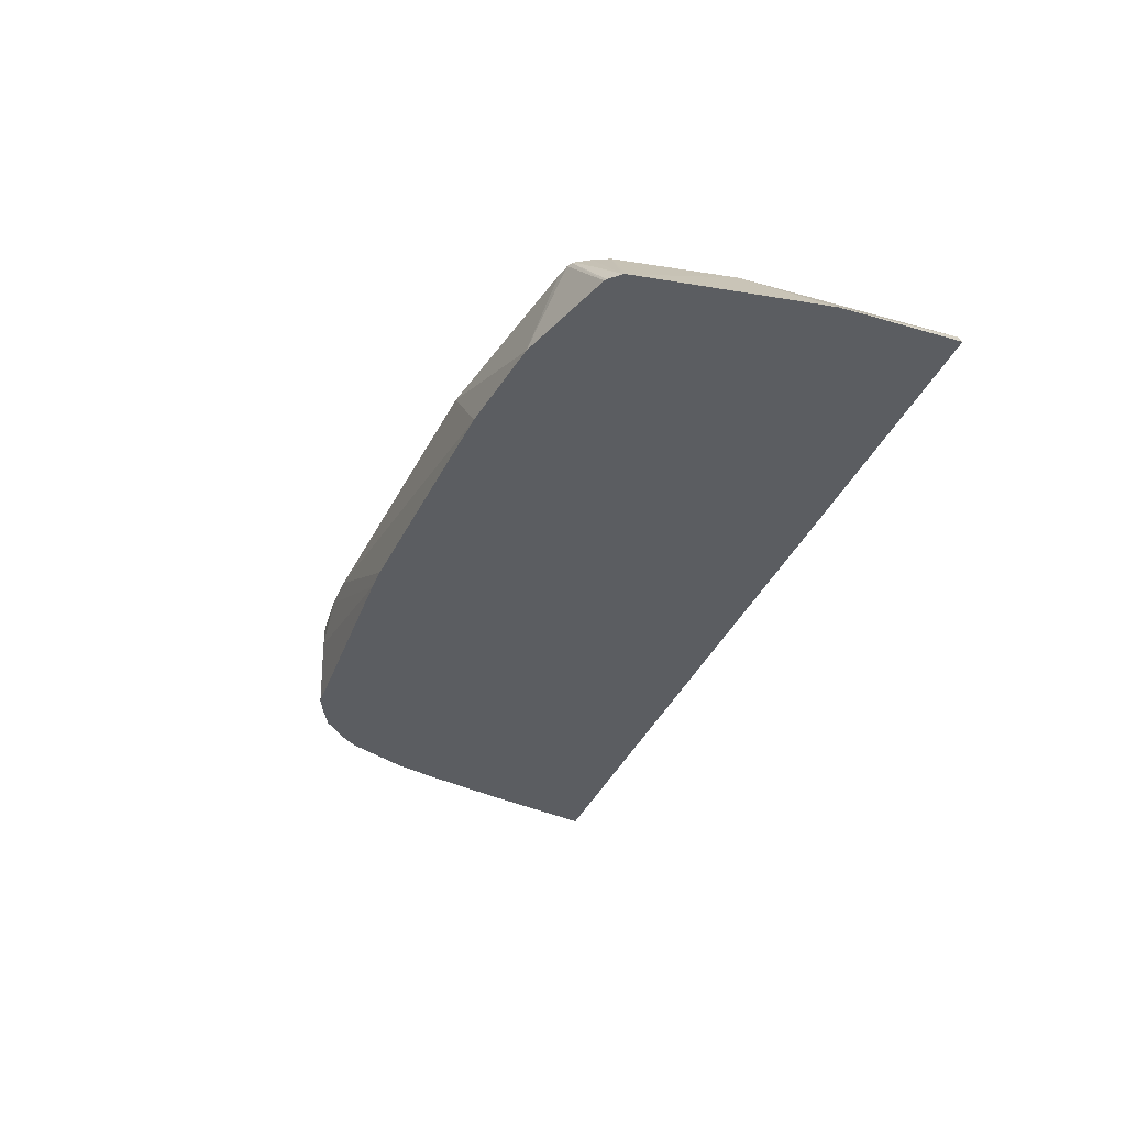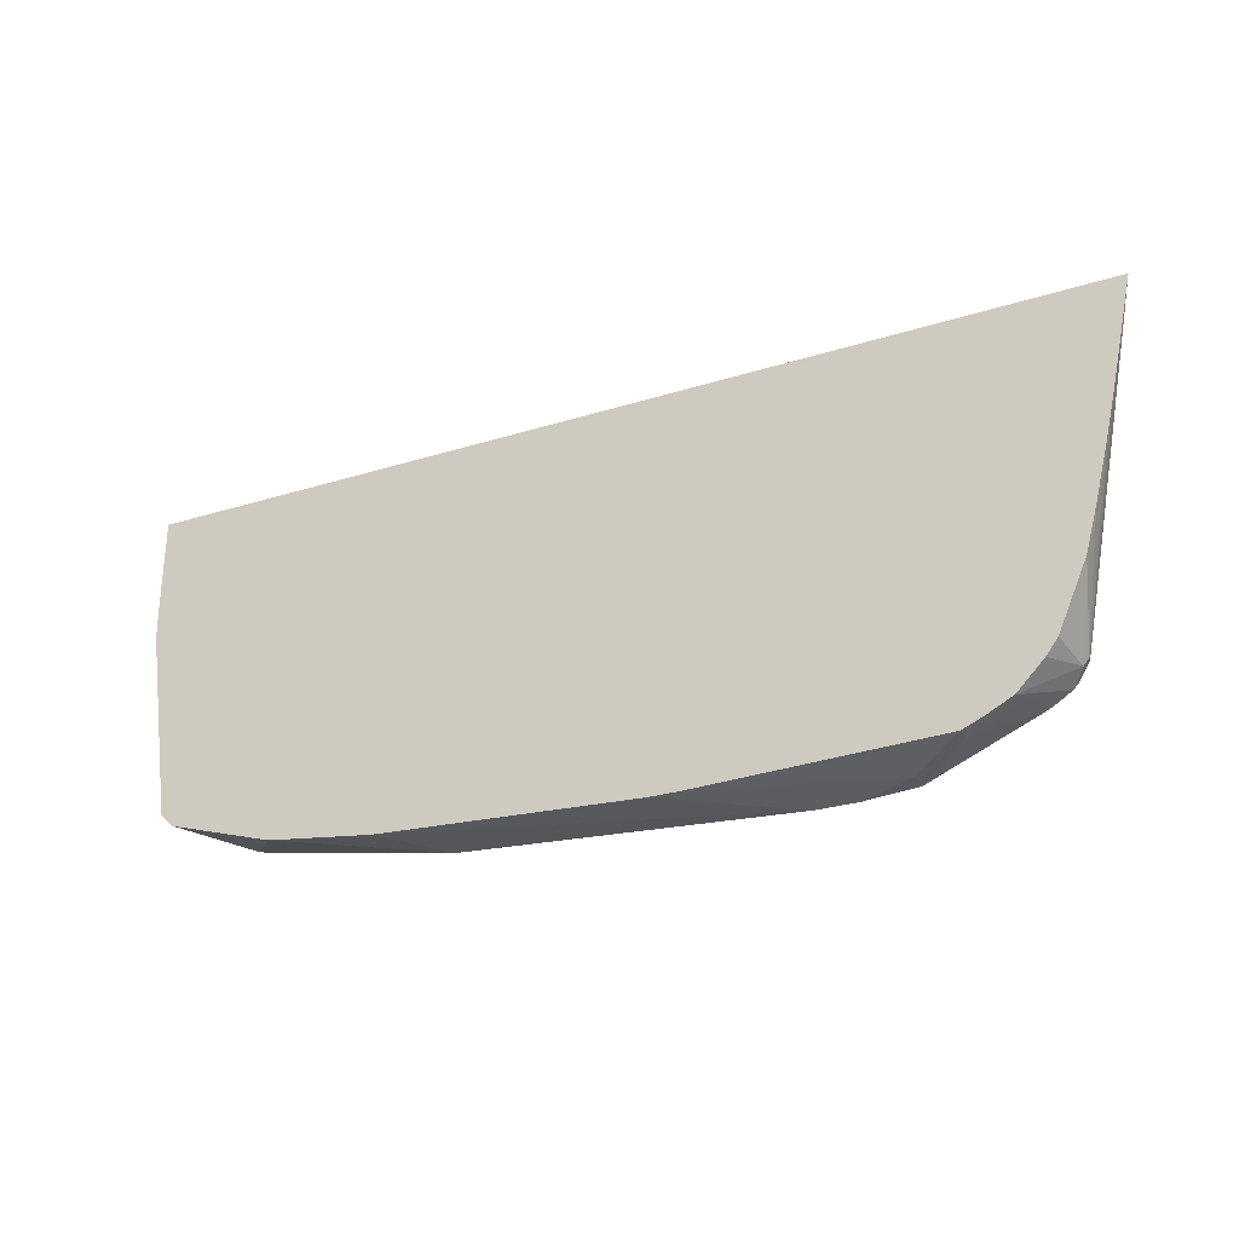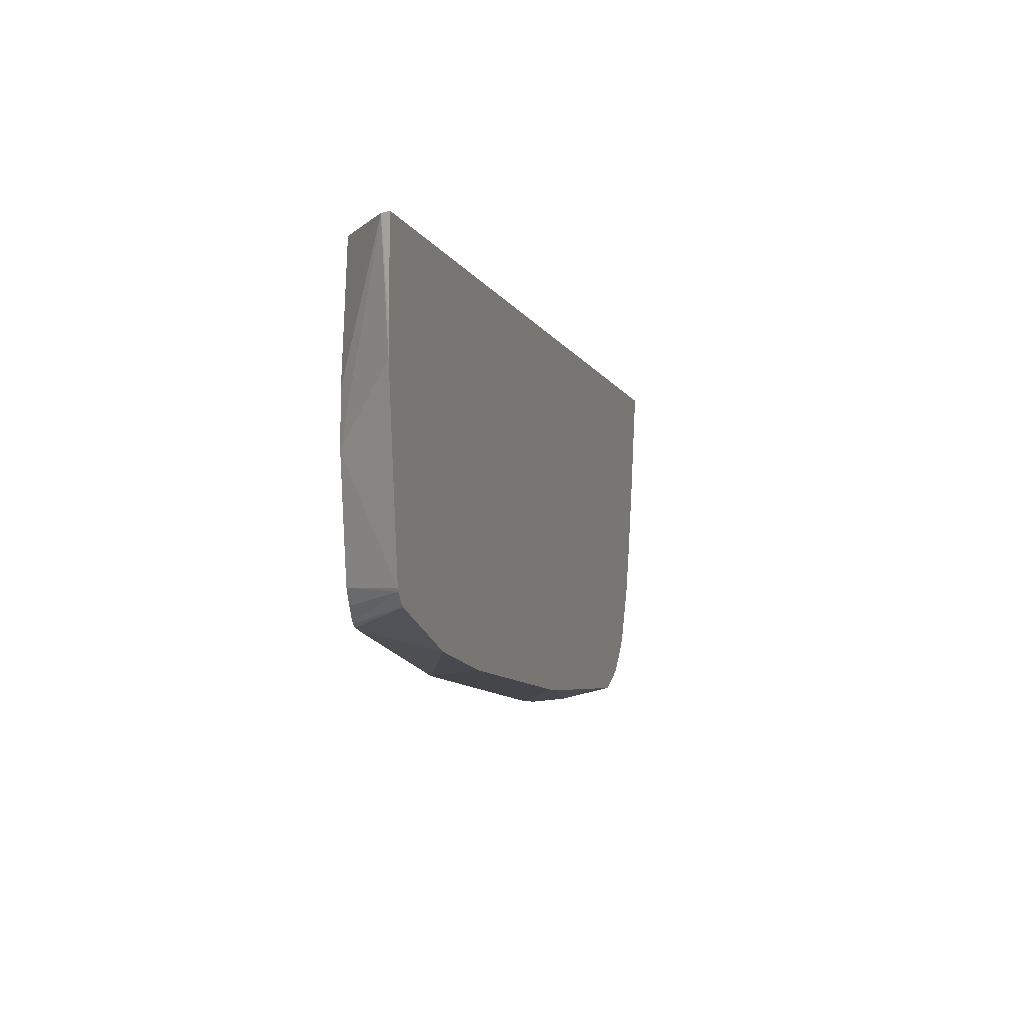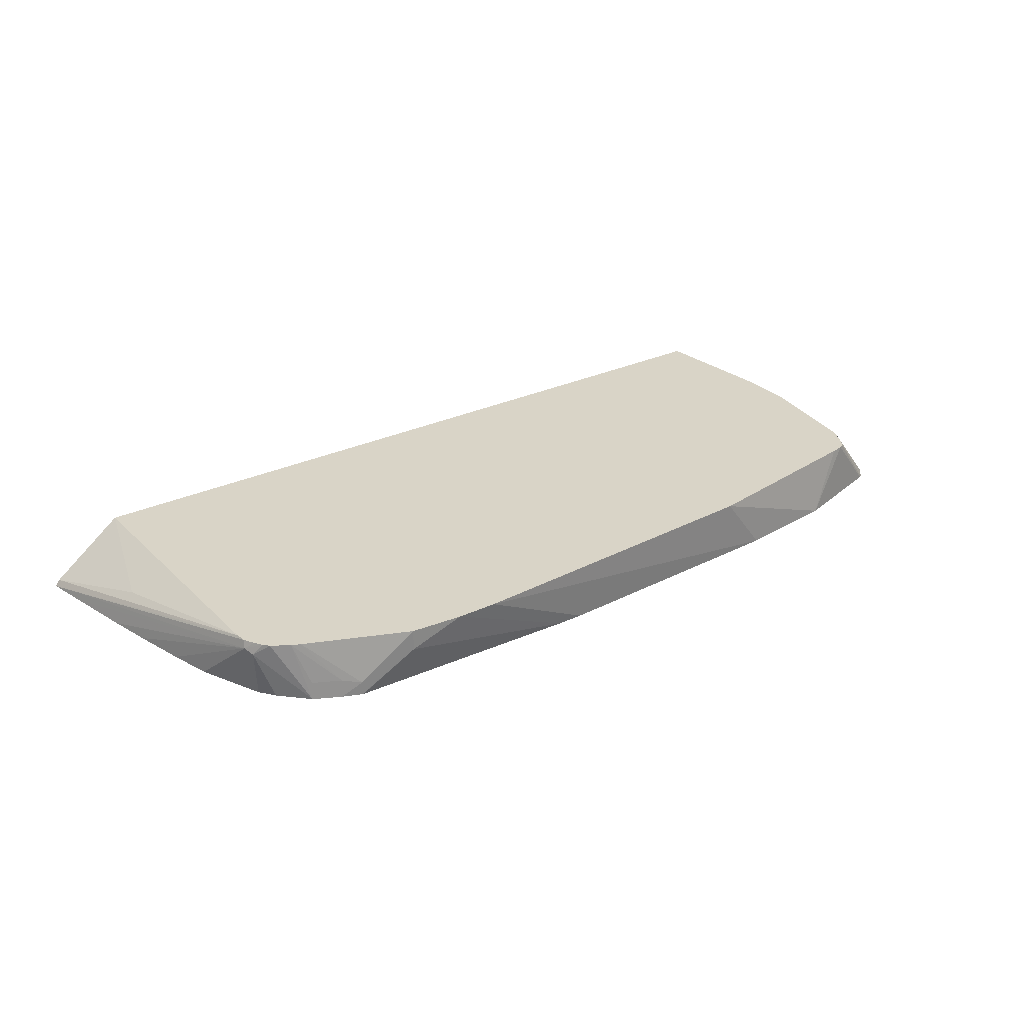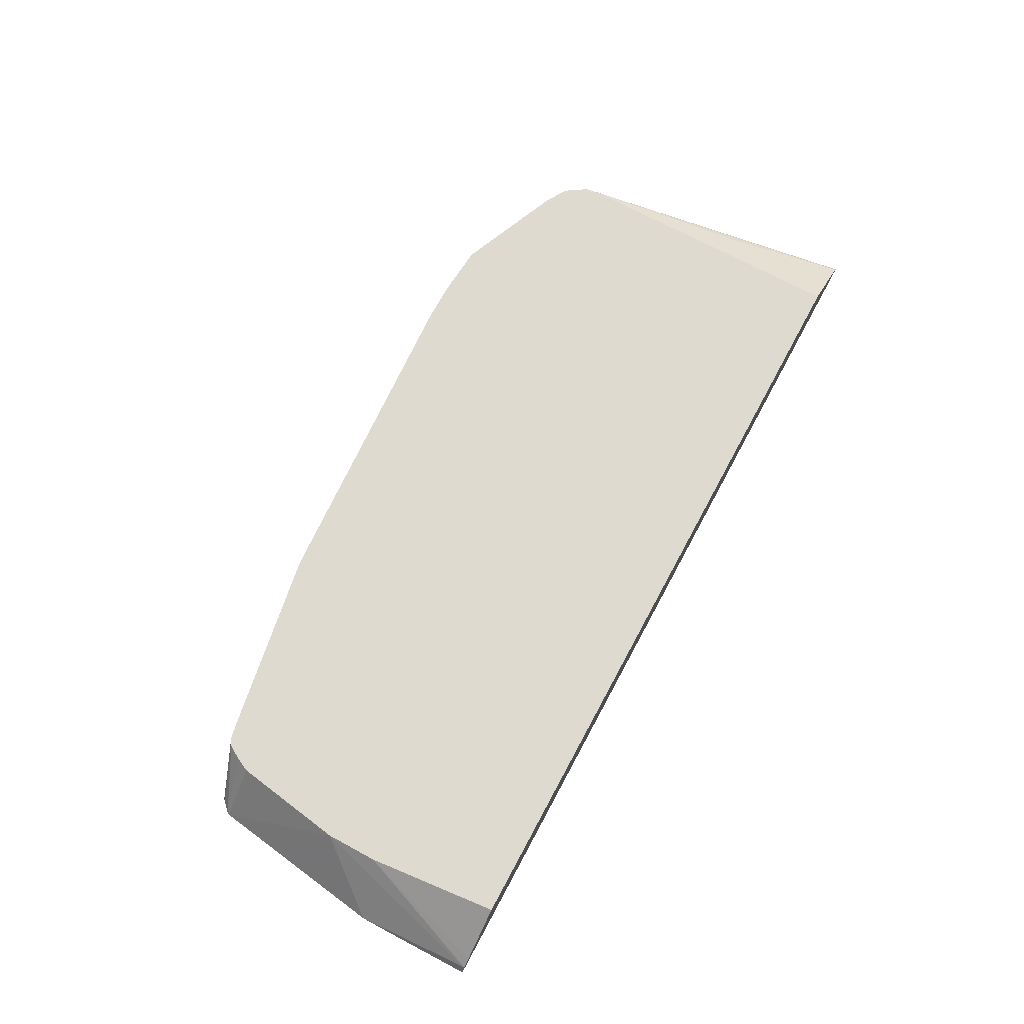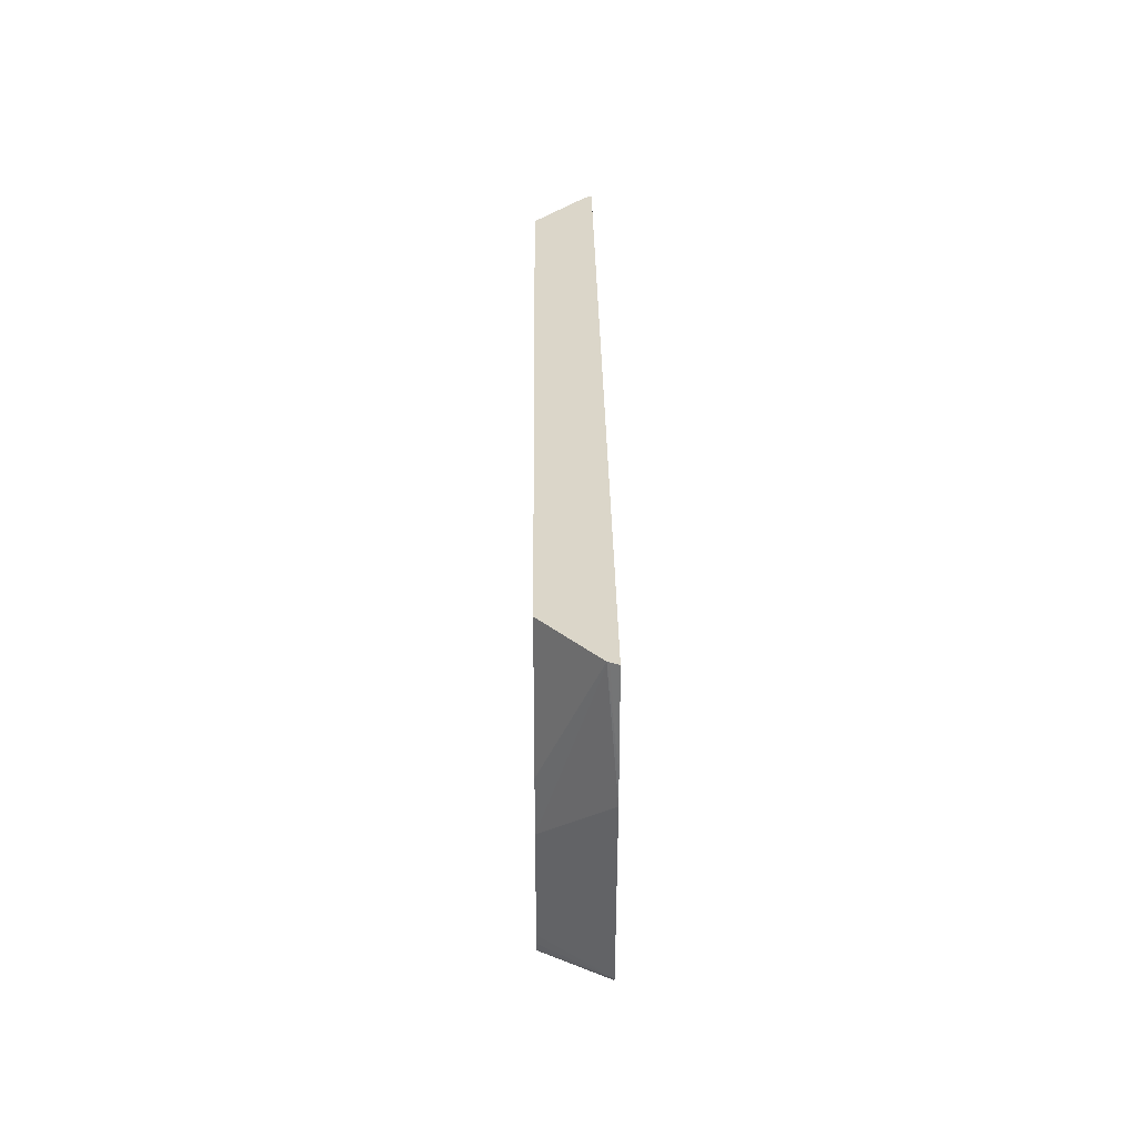
<metadata>
{"format":"obj","ext":"obj","renderer":"f3d","projection":"perspective","resolution":1024,"background":"white","views":[{"elev":-35.6,"azim":69.4,"up":"+Z"},{"elev":-26.9,"azim":-153.9,"up":"+Y"},{"elev":-6.4,"azim":105.8,"up":"+Y"},{"elev":28.6,"azim":-35.1,"up":"+Z"},{"elev":70.8,"azim":118.3,"up":"+Z"},{"elev":30.0,"azim":89.3,"up":"+Y"}]}
</metadata>
<code>
v -0.2488 -0.6356 0.2424
v -0.3152 -0.6305 0.2424
v -0.3152 -0.6305 0.2157
v -0.08211 -0.6226 0.1651
v -0.1977 -0.6356 0.2424
v -0.3815 -0.6139 0.1825
v -0.4435 -0.5766 0.2424
v -0.3815 -0.6139 0.1651
v -0.3807 -0.6141 0.1651
v -0.04884 -0.6226 0.1651
v 0.2829 -0.606 0.1651
v 0.2221 -0.6107 0.2424
v -0.4037 -0.6029 0.1881
v -0.405 -0.6041 0.1651
v -0.4544 -0.5715 0.2424
v 0.4156 -0.5894 0.1651
v 0.4645 -0.5692 0.2424
v -0.4369 -0.5863 0.1881
v -0.4381 -0.5875 0.1651
v -0.4762 -0.5579 0.2424
v 0.4811 -0.5655 0.2424
v 0.5484 -0.5492 0.1651
v -0.4922 -0.542 0.2268
v -0.4713 -0.5543 0.1651
v -0.4824 -0.551 0.2424
v 0.4877 -0.5623 0.2424
v 0.5513 -0.5475 0.1651
v -0.4977 -0.531 0.2323
v -0.5211 -0.4548 0.1651
v -0.4857 -0.5355 0.1651
v -0.4886 -0.5411 0.2424
v 0.49 -0.5597 0.2424
v 0.5645 -0.5343 0.1651
v -0.4957 -0.5289 0.2424
v -0.5935 -0.1459 0.1651
v -0.5824 -0.1983 0.1651
v -0.5646 -0.2825 0.1651
v -0.5521 -0.3364 0.1651
v -0.5355 -0.4028 0.1651
v 0.4928 -0.5551 0.2424
v 0.5657 -0.531 0.1651
v 0.5088 -0.5245 0.2424
v 0.4999 -0.5432 0.2424
v -0.4977 -0.5144 0.2424
v -0.588 -0.1459 0.1733
v 0.5977 -0.1459 0.1651
v 0.599 -0.2987 0.1651
v 0.531 -0.3816 0.2424
v -0.4977 -0.1459 0.2424
v -0.5419 -0.2932 0.2102
v 0.5929 -0.1459 0.1747
v 0.599 -0.2638 0.1651
v 0.5918 -0.1494 0.177
v 0.531 -0.3153 0.2424
v 0.5143 -0.1459 0.2424
v 0.5918 -0.1459 0.177
v 0.5802 -0.1459 0.187
f 23 28 29
f 23 29 30
f 23 30 24
f 26 27 33
f 28 37 38
f 28 31 34
f 28 34 35
f 28 35 36
f 28 36 37
f 12 16 17
f 26 33 32
f 23 25 28
f 16 22 21
f 21 22 26
f 20 25 23
f 19 23 24
f 19 20 23
f 16 21 17
f 15 19 18
f 15 20 19
f 13 19 14
f 13 18 19
f 13 15 18
f 28 38 39
f 22 27 26
f 28 39 29
f 41 47 48
f 33 41 42
f 11 16 12
f 54 57 55
f 54 56 57
f 51 56 52
f 48 56 54
f 48 53 56
f 47 53 48
f 47 56 53
f 47 52 56
f 46 51 52
f 45 50 49
f 32 33 40
f 44 50 45
f 41 48 42
f 35 51 46
f 35 56 51
f 35 57 56
f 35 55 57
f 35 49 55
f 35 45 49
f 35 44 45
f 34 44 35
f 33 43 40
f 33 42 43
f 44 49 50
f 7 15 13
f 25 31 28
f 6 13 14
f 2 6 8
f 1 7 2
f 1 15 7
f 1 20 15
f 1 25 20
f 1 31 25
f 1 34 31
f 1 44 34
f 1 49 44
f 1 55 49
f 1 54 55
f 1 48 54
f 1 42 48
f 1 43 42
f 1 40 43
f 1 32 40
f 1 26 32
f 1 21 26
f 1 17 21
f 1 5 12
f 1 10 5
f 1 4 10
f 1 3 4
f 1 2 3
f 6 14 8
f 2 8 3
f 2 7 6
f 1 12 17
f 3 9 4
f 3 8 9
f 6 7 13
f 5 11 12
f 5 10 11
f 4 16 11
f 4 22 16
f 4 27 22
f 4 33 27
f 4 41 33
f 4 47 41
f 4 52 47
f 4 46 52
f 4 11 10
f 4 36 35
f 4 35 46
f 4 14 19
f 4 9 8
f 4 24 30
f 4 30 29
f 4 19 24
f 4 29 39
f 4 39 38
f 4 38 37
f 4 37 36
f 4 8 14

</code>
